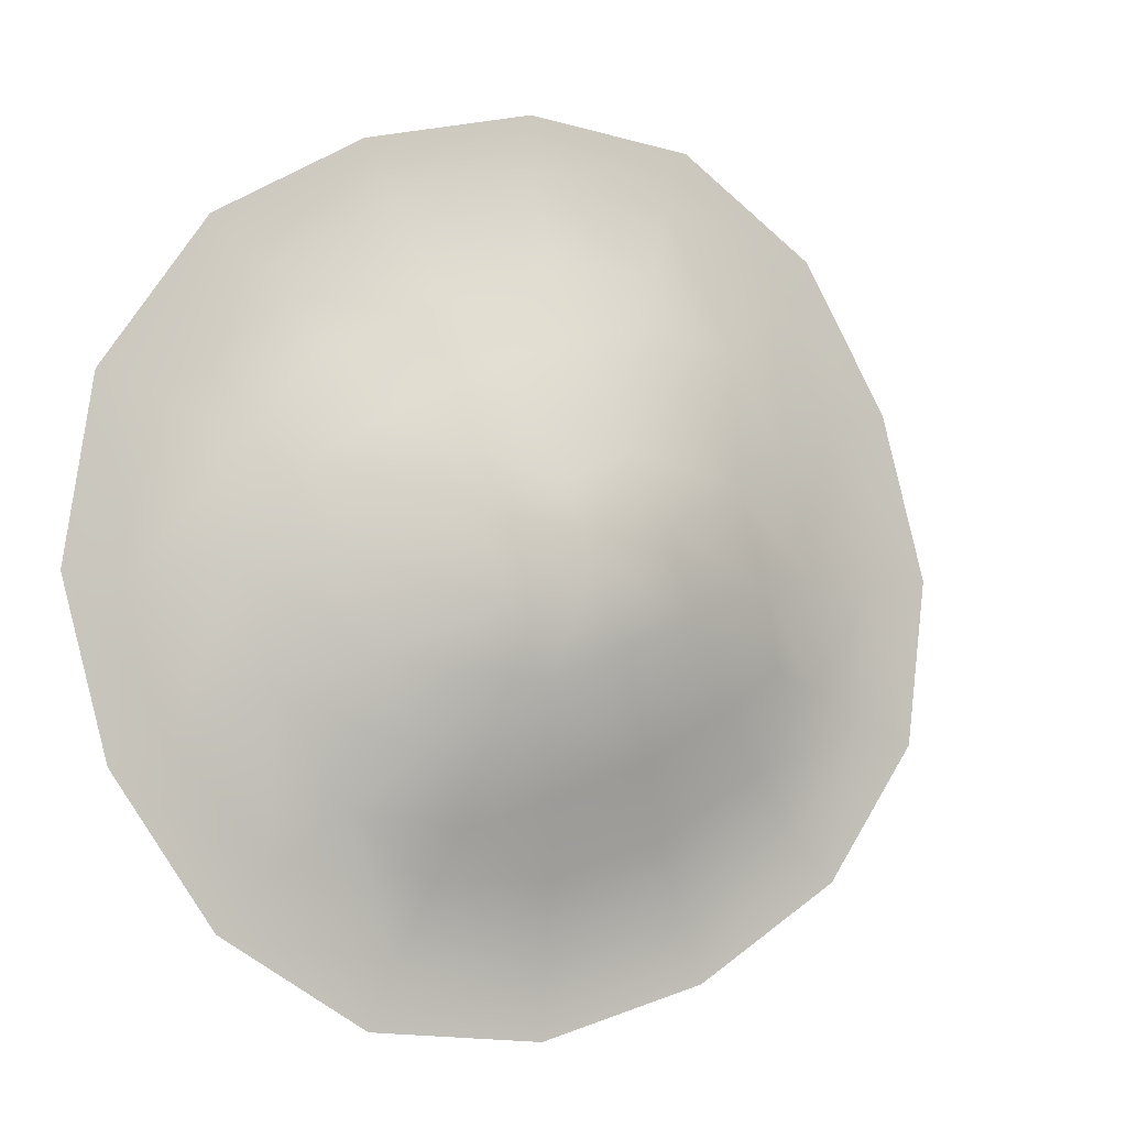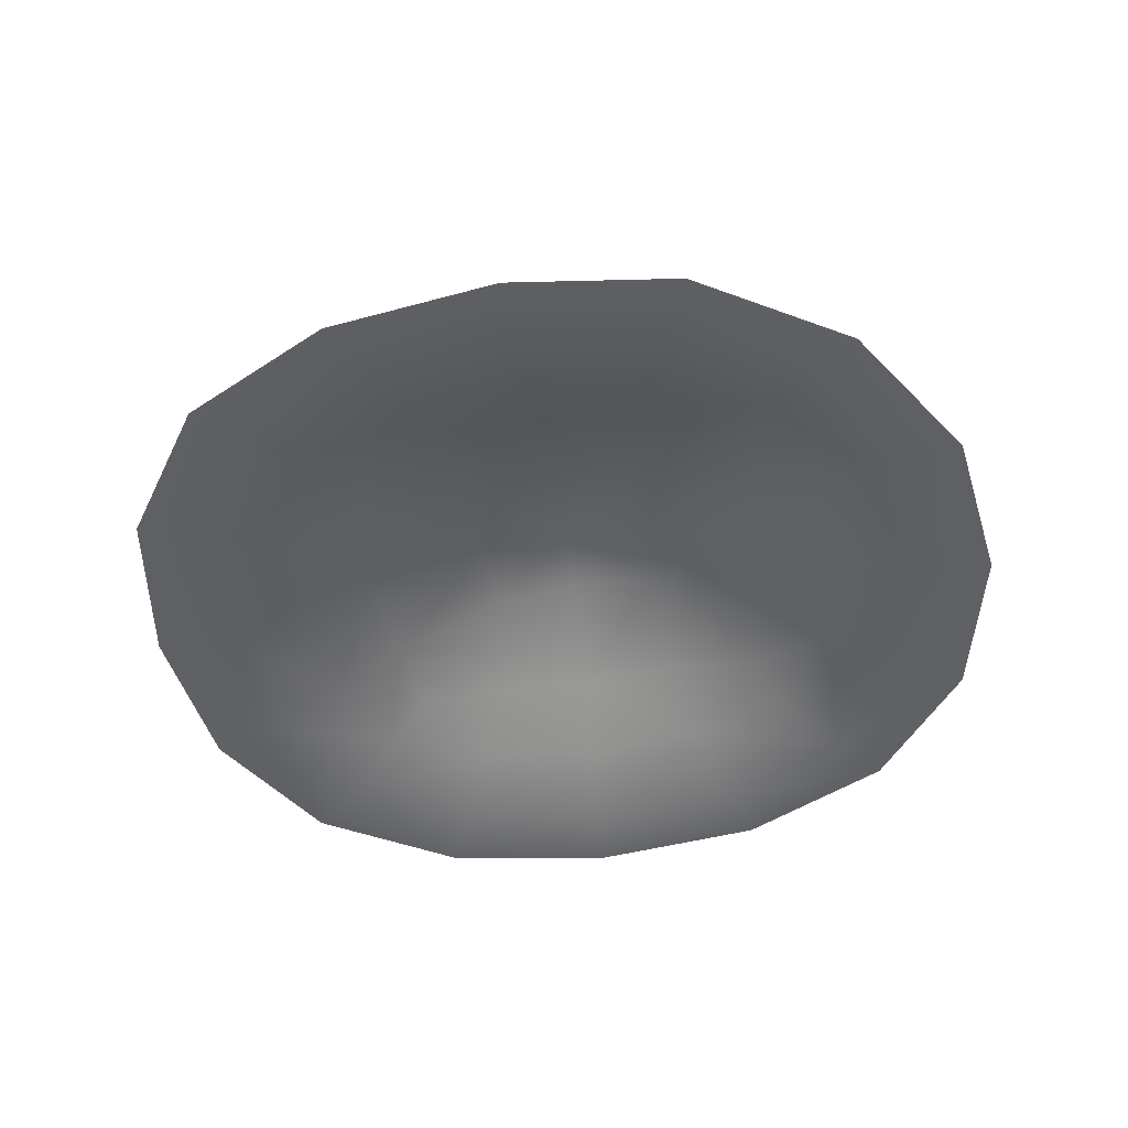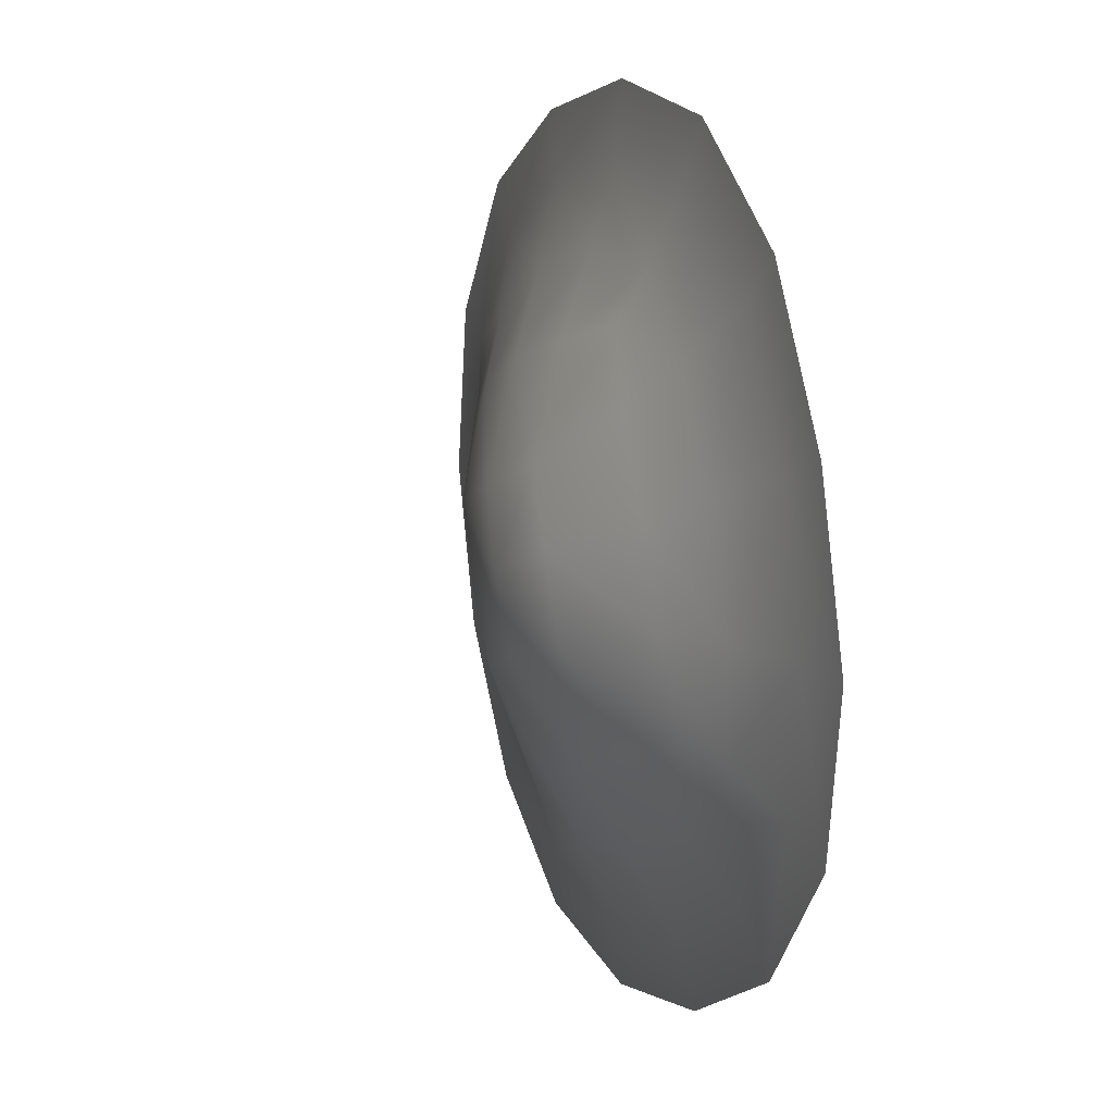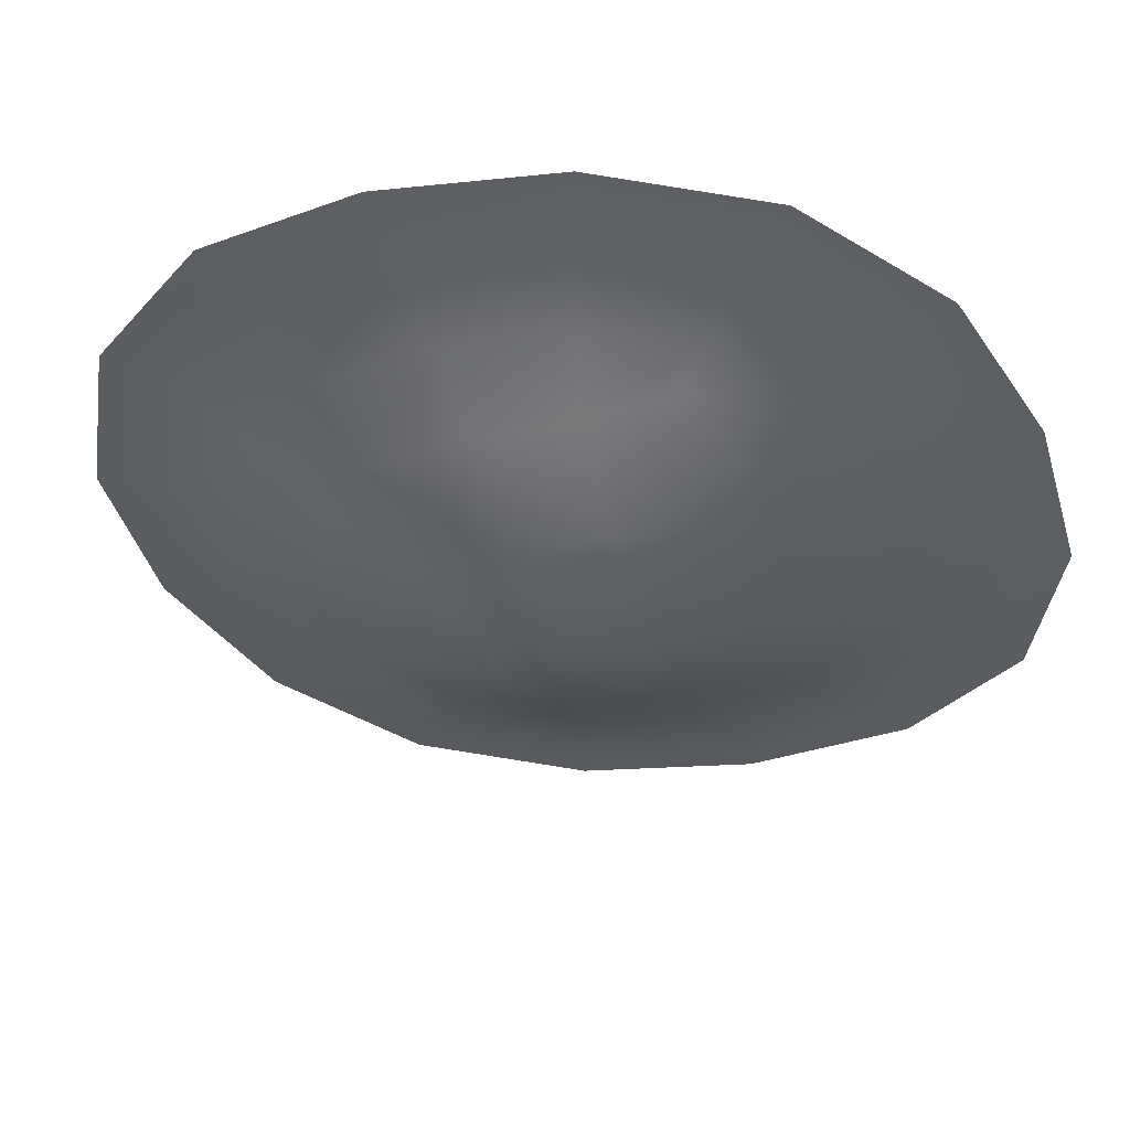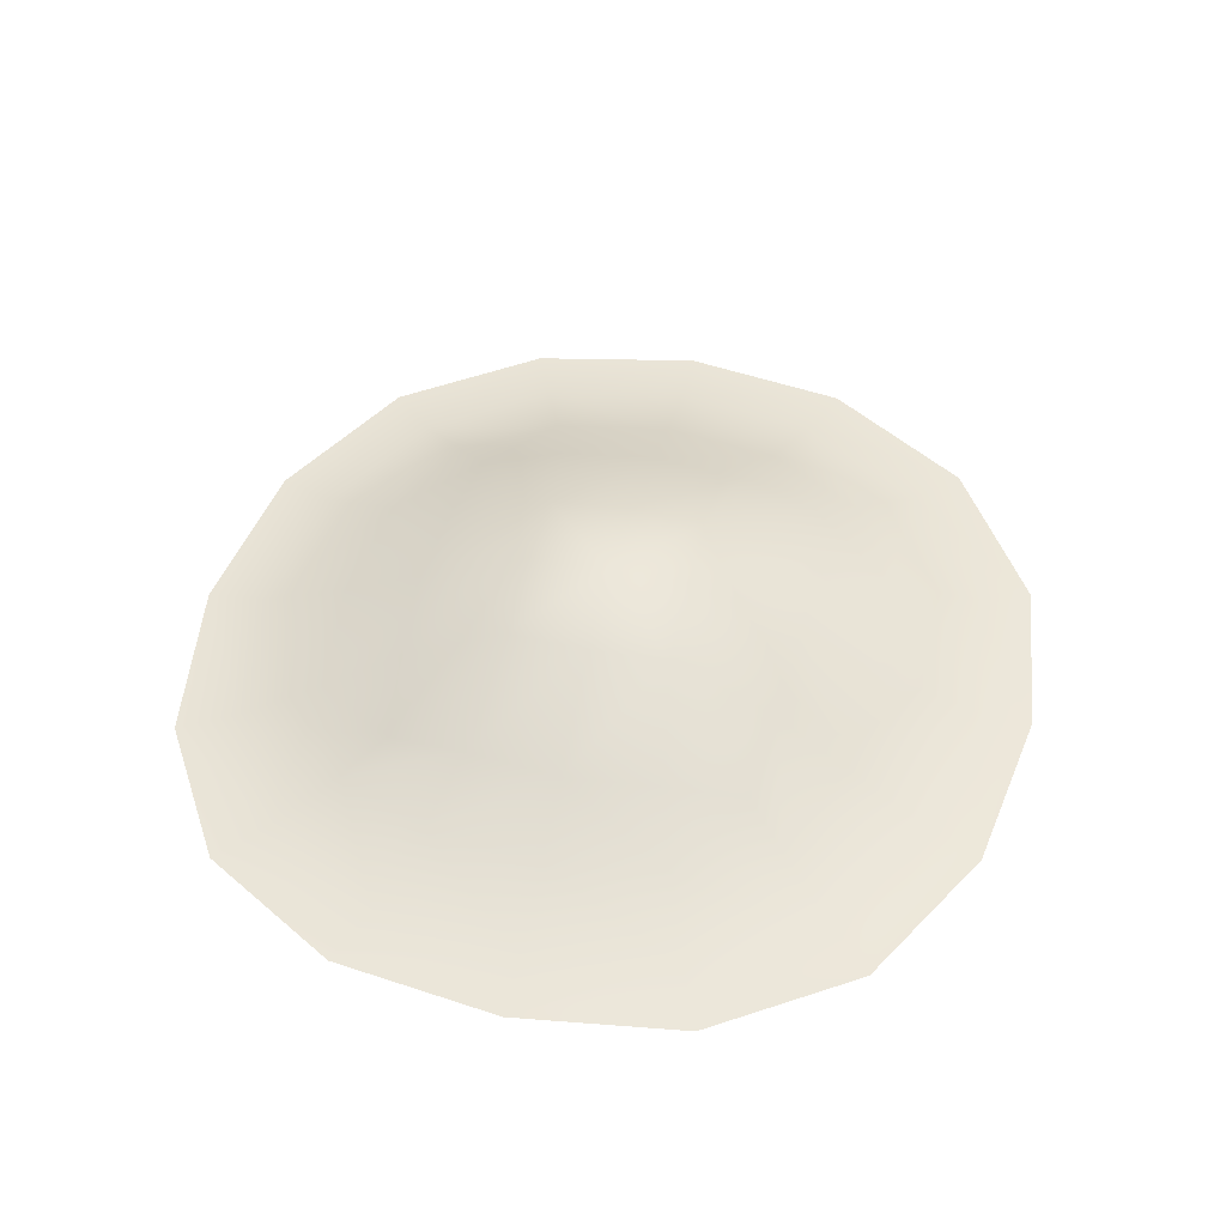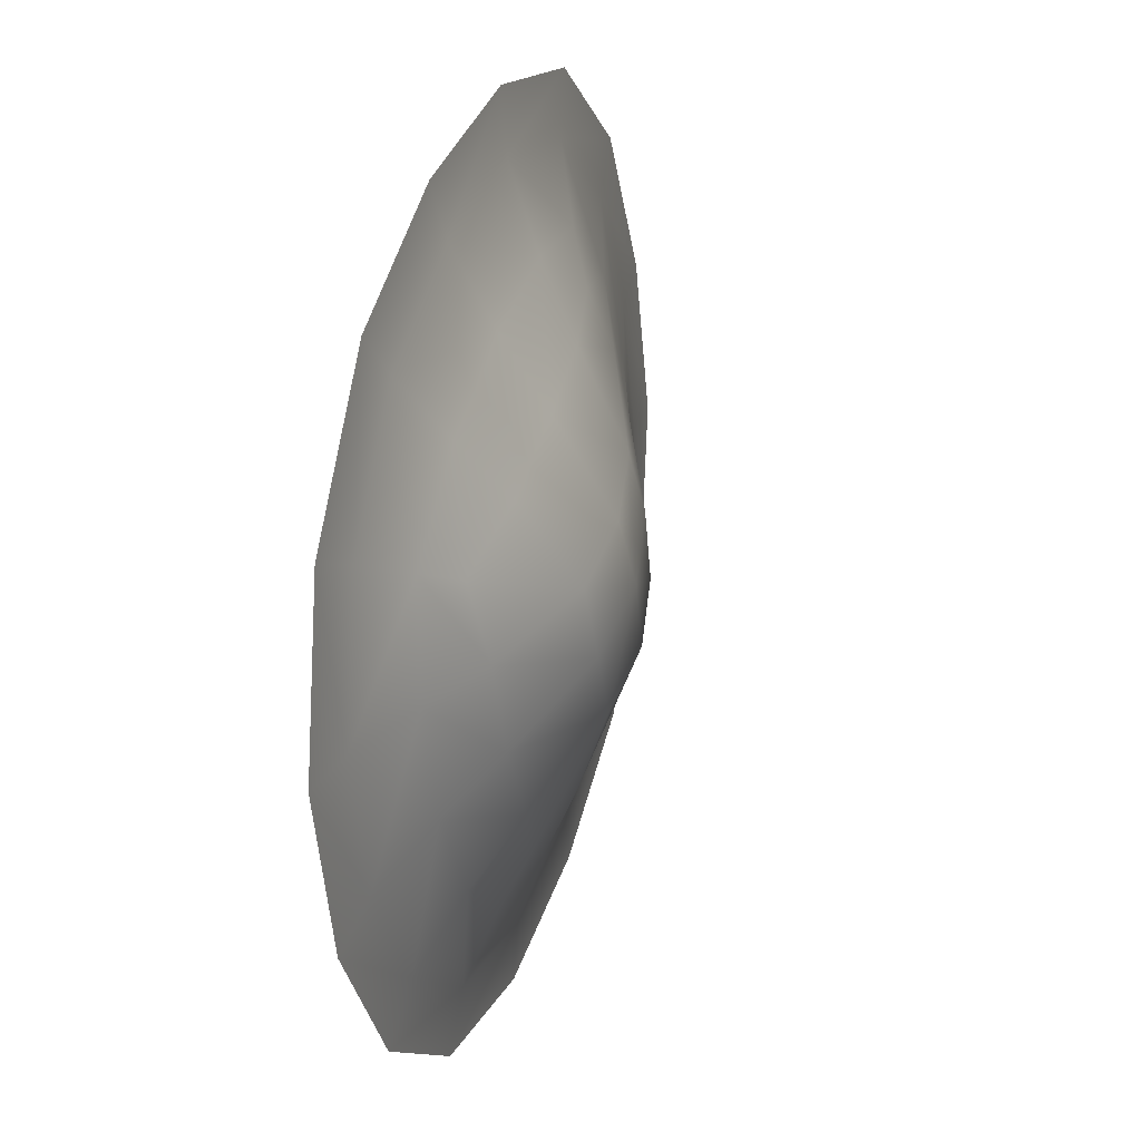
<metadata>
{"format":"obj","ext":"obj","renderer":"f3d","projection":"perspective","resolution":1024,"background":"white","views":[{"elev":-6.4,"azim":150.5,"up":"+Z"},{"elev":-46.5,"azim":32.2,"up":"+Y"},{"elev":16.0,"azim":-111.2,"up":"+Z"},{"elev":52.6,"azim":-172.3,"up":"+Z"},{"elev":48.0,"azim":-53.4,"up":"+Y"},{"elev":20.7,"azim":108.0,"up":"+Z"}]}
</metadata>
<code>
g rockK009_geo
v -0.2126 0.008251 -0.1226
v -0.1738 9.537e-09 -0.2226
v 0.07048 9.537e-09 -0.07589
v -0.003777 0.008516 0.003524
v 0.2391 9.537e-09 0.1622
v -0.4648 0.008595 -0.1423
v -0.4459 0.06016 -0.00301
v -0.4684 9.537e-09 -0.2463
v -0.7133 0.00865 -0.07206
v -0.758 9.537e-09 -0.1647
v 0.1407 0.008571 0.2079
v 0.3145 9.537e-09 0.4401
v -0.9316 0.008377 0.06487
v -0.826 0.05444 0.1661
v -1.012 9.537e-09 -0.005109
v -1.07 0.007926 0.2609
v -1.174 9.537e-09 0.2242
v -1.1 0.008119 0.4995
v -1.209 9.537e-09 0.5029
v -0.6471 0.06144 0.05876
v -0.586 0.1221 0.1797
v 0.2056 0.008503 0.4463
v 0.2688 9.537e-09 0.7351
v -0.9467 0.04332 0.3054
v -1.031 0.008159 0.7384
v -1.128 9.537e-09 0.7816
v 0.1672 0.008232 0.6988
v 0.09593 9.537e-09 0.9847
v -0.9543 0.04791 0.4848
v -0.8998 0.008114 0.9508
v -0.9759 9.537e-09 1.029
v 0.01857 0.008568 0.9119
v -0.1554 9.537e-09 1.133
v -0.897 0.04899 0.6775
v -0.6956 0.007914 1.084
v -0.7368 9.537e-09 1.185
v -0.7915 0.04772 0.849
v -0.7721 0.09788 0.6203
v -0.8228 0.09608 0.466
v -0.4469 0.00835 1.105
v -0.4464 9.537e-09 1.209
v -0.1973 0.008623 1.039
v -0.6479 0.043 0.9608
v -0.4578 0.05383 0.9598
v -0.2559 0.06064 0.9002
v -0.8602 0.07686 0.3357
v -0.7343 0.1078 0.2601
v -0.6366 0.1747 0.409
v -0.07582 0.05917 0.7961
v -0.5892 0.1786 0.5365
v -0.4469 0.2076 0.4704
v -0.524 0.1708 0.6526
v -0.5029 0.2009 0.3488
v -0.3694 0.1889 0.2907
v 0.05015 0.0512 0.6493
v -0.6905 0.09564 0.7611
v -0.6143 0.07628 0.875
v -0.4717 0.1065 0.8282
v -0.3099 0.1204 0.7706
v -0.1585 0.1163 0.6914
v -0.3889 0.197 0.5913
v -0.03156 0.08986 0.6148
v -0.2515 0.1884 0.5336
v -0.06514 0.1137 0.4789
v -0.3048 0.1927 0.4068
v 0.06326 0.05766 0.4615
v -0.1184 0.1168 0.3243
v 0.006099 0.05939 0.2686
v -0.2045 0.1146 0.1868
v -0.1068 0.05803 0.102
v -0.2842 0.09123 0.07728
v -0.2546 0.05176 -0.004727
v -0.4259 0.119 0.1223
g rockK009_geo_0
f 3 2 1
f 4 3 1
f 5 3 4
f 1 2 6
f 1 6 7
f 2 8 6
f 6 8 9
f 6 9 7
f 8 10 9
f 11 5 4
f 12 5 11
f 9 10 13
f 9 13 14
f 10 15 13
f 13 15 16
f 13 16 14
f 15 17 16
f 16 17 18
f 17 19 18
f 9 20 7
f 20 9 14
f 20 21 7
f 21 20 14
f 22 12 11
f 23 12 22
f 16 24 14
f 16 18 24
f 18 19 25
f 19 26 25
f 27 23 22
f 28 23 27
f 18 29 24
f 18 25 29
f 25 26 30
f 26 31 30
f 32 28 27
f 33 28 32
f 25 34 29
f 25 30 34
f 30 31 35
f 31 36 35
f 30 37 34
f 30 35 37
f 34 38 29
f 34 37 38
f 29 39 24
f 38 39 29
f 35 36 40
f 36 41 40
f 41 33 42
f 40 41 42
f 42 33 32
f 35 40 43
f 35 43 37
f 40 42 44
f 40 44 43
f 42 32 45
f 42 45 44
f 39 46 24
f 24 46 14
f 46 47 14
f 47 21 14
f 47 46 48
f 46 39 48
f 21 47 48
f 32 49 45
f 32 27 49
f 48 39 50
f 50 51 48
f 39 38 50
f 50 38 52
f 51 50 52
f 53 21 48
f 51 53 48
f 21 53 54
f 54 53 51
f 27 55 49
f 27 22 55
f 38 56 52
f 37 56 38
f 57 56 37
f 43 57 37
f 56 57 58
f 58 57 43
f 52 56 58
f 44 58 43
f 59 58 44
f 52 58 59
f 45 59 44
f 45 49 60
f 59 45 60
f 61 52 59
f 59 60 61
f 61 51 52
f 60 49 62
f 49 55 62
f 60 63 61
f 61 63 51
f 60 62 63
f 64 62 55
f 62 64 63
f 63 65 51
f 63 64 65
f 65 54 51
f 66 64 55
f 22 66 55
f 22 11 66
f 64 67 65
f 67 64 66
f 65 67 54
f 11 68 66
f 68 67 66
f 11 4 68
f 69 67 68
f 67 69 54
f 4 70 68
f 70 69 68
f 4 1 70
f 69 71 54
f 71 69 70
f 1 72 70
f 72 71 70
f 72 1 7
f 71 72 7
f 71 73 54
f 73 71 7
f 73 21 54
f 21 73 7

</code>
